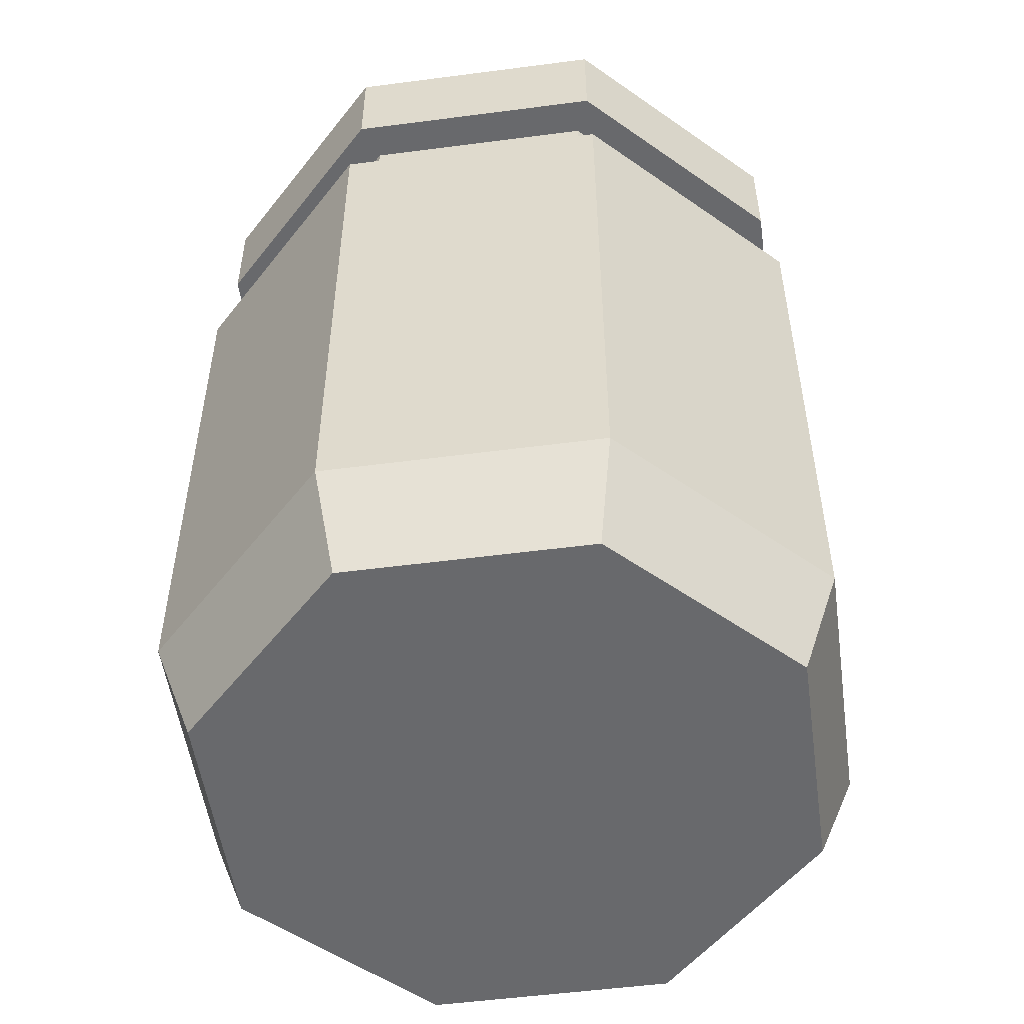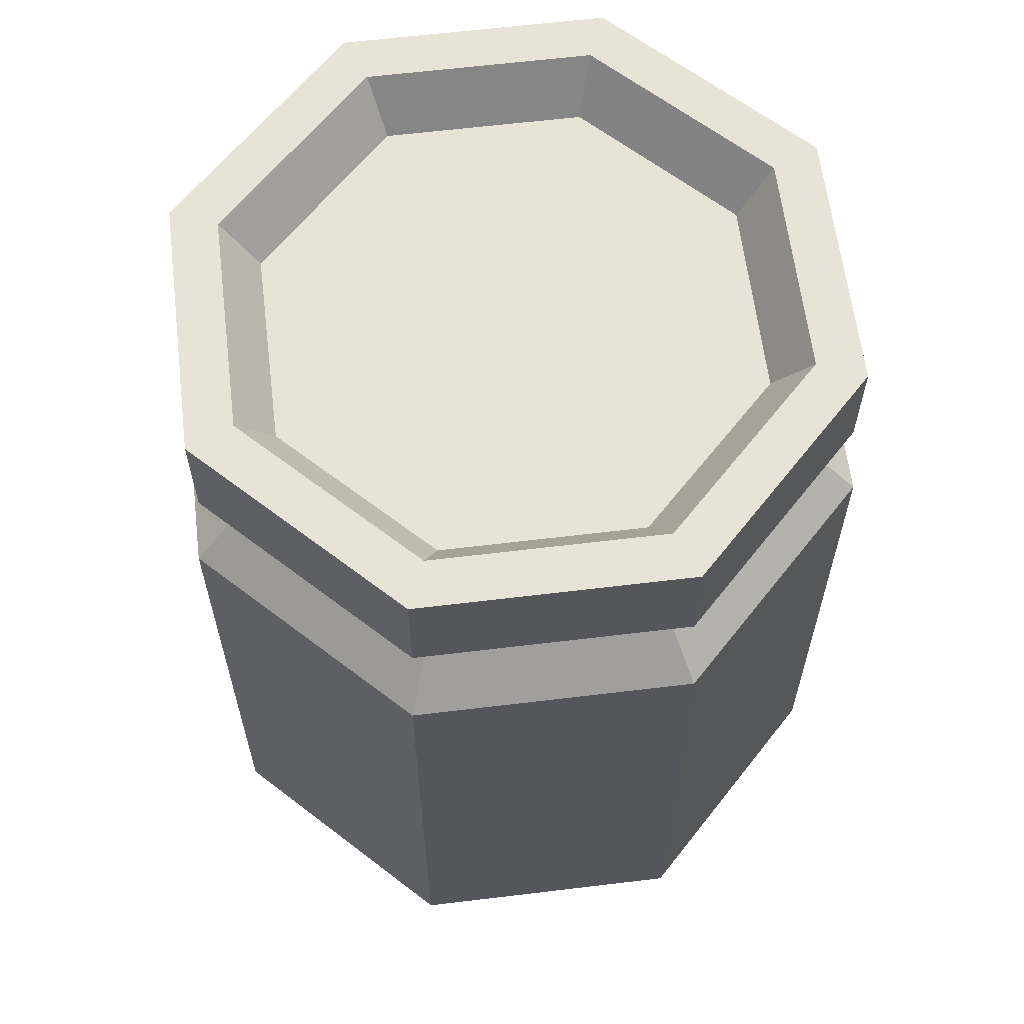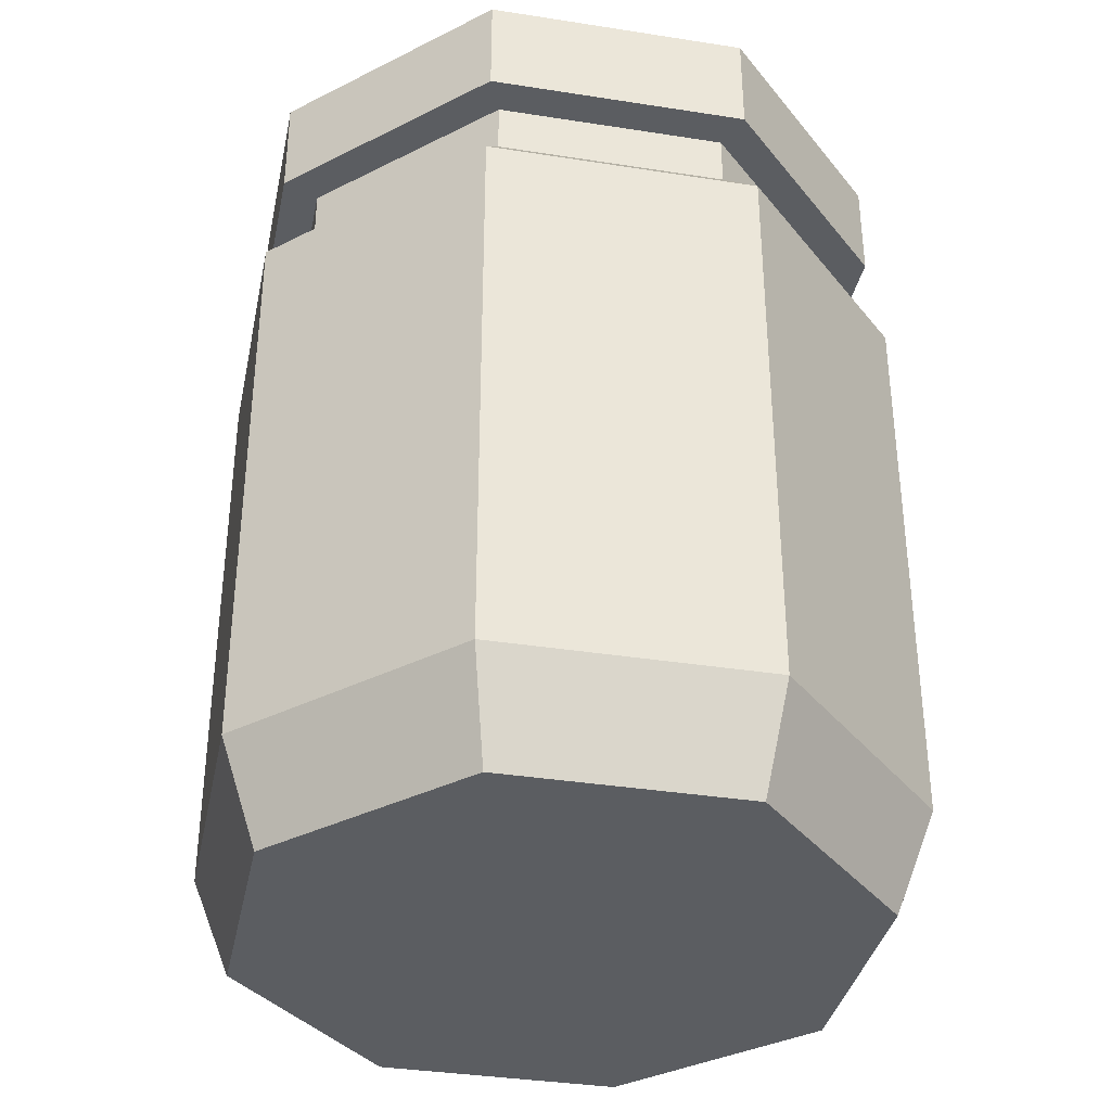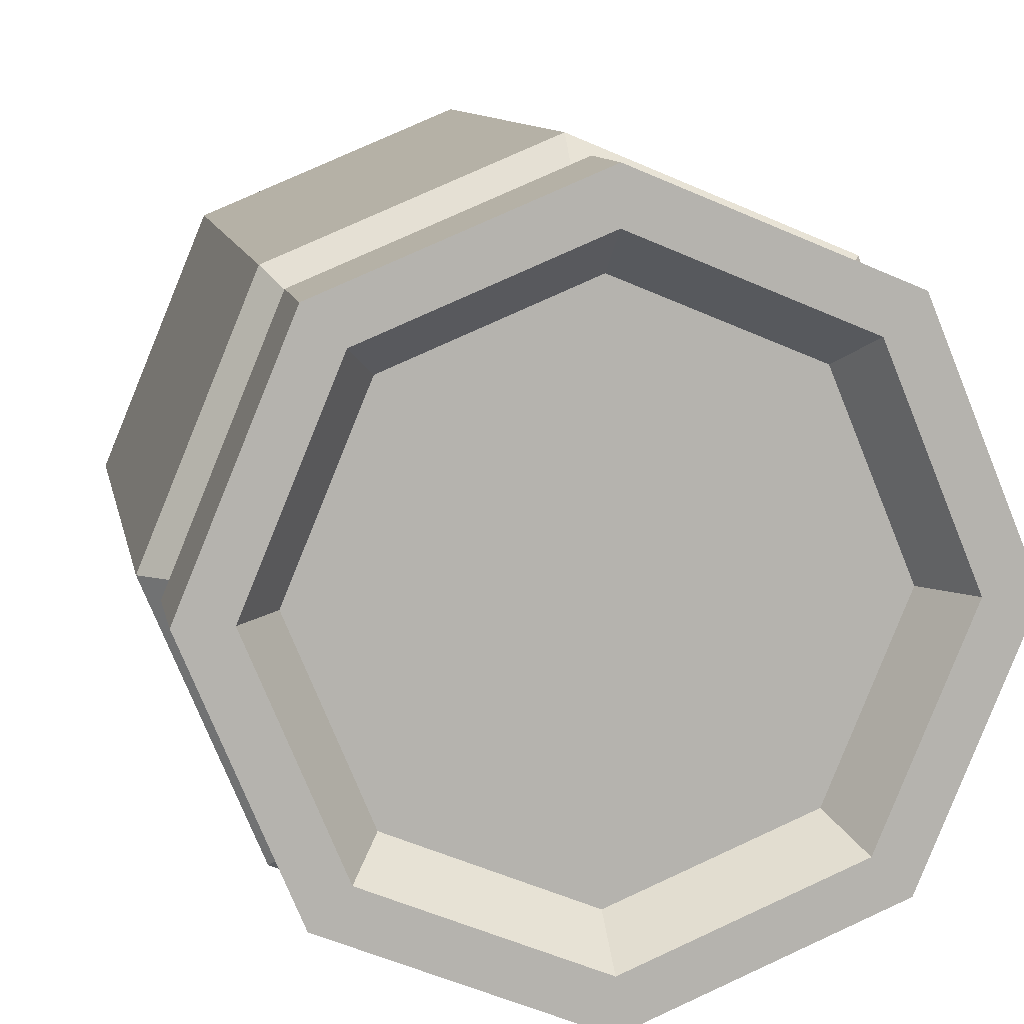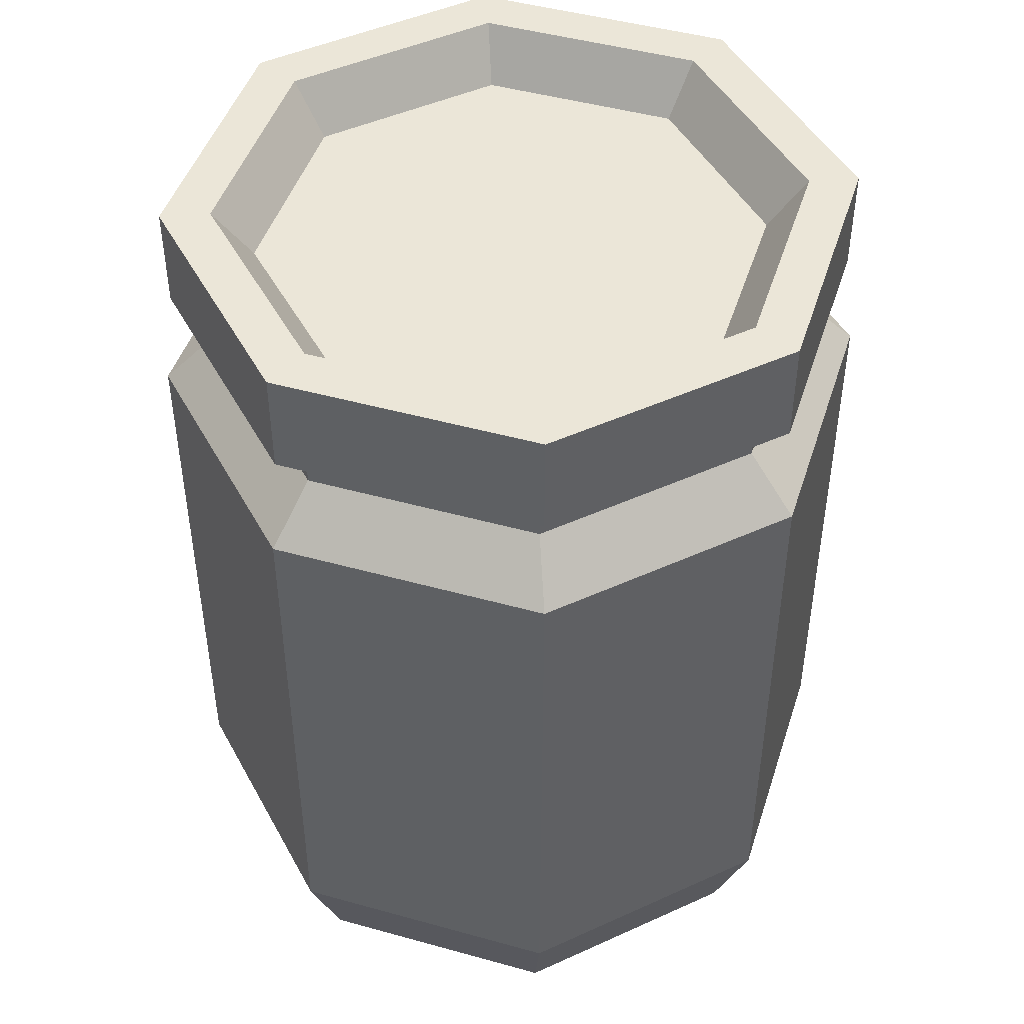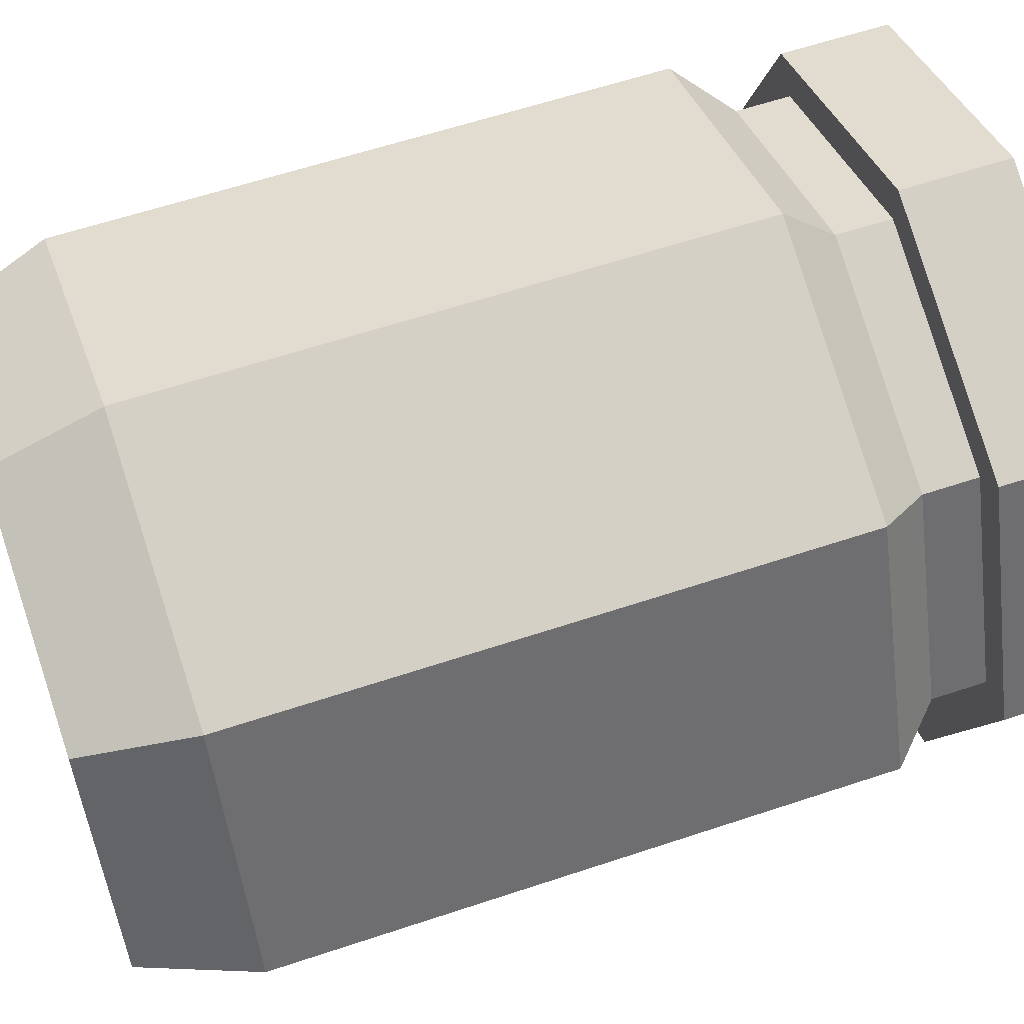
<metadata>
{"format":"obj","ext":"obj","renderer":"f3d","projection":"perspective","resolution":1024,"background":"white","views":[{"elev":-52.7,"azim":75.5,"up":"+Y"},{"elev":62.4,"azim":-119.5,"up":"+Y"},{"elev":-36.1,"azim":-34.1,"up":"+Y"},{"elev":10.0,"azim":169.5,"up":"+Z"},{"elev":46.6,"azim":-4.9,"up":"+Y"},{"elev":59.7,"azim":71.0,"up":"+Z"}]}
</metadata>
<code>
o peanutButter
v -0.6415 2.366 -0.6415
v -0 2.088 -0.9073
v -0.6415 2.088 -0.6415
v -0 2.366 -0.9073
v -0.9073 2.366 0
v -0.6415 2.088 0.6415
v -0.6415 2.366 0.6415
v -0.9073 2.088 0
v 0.6415 2.366 0.6415
v -0 2.088 0.9073
v 0.6415 2.088 0.6415
v -0 2.366 0.9073
v -0.8022 2.088 0
v -0.5672 2.088 -0.5672
v -0 2.088 -0.8022
v 0.6415 2.088 -0.6415
v 0.5672 2.088 -0.5672
v 0.8022 2.088 0
v 0.9073 2.088 0
v -0.5672 2.088 0.5672
v -0 2.088 0.8022
v 0.5672 2.088 0.5672
v 0.6415 2.366 -0.6415
v -0.7765 2.366 0
v -0.5491 2.366 0.5491
v -0 2.366 0.7765
v 0.5491 2.366 0.5491
v 0.7765 2.366 0
v 0.9073 2.366 0
v -0.5491 2.366 -0.5491
v -0 2.366 -0.7765
v 0.5491 2.366 -0.5491
v -0.4777 2.227 0.4777
v -0.4777 2.227 -0.4777
v -0.6756 2.227 0
v -0 2.227 0.6756
v -0 2.227 -0.6756
v 0.4777 2.227 0.4777
v 0.4777 2.227 -0.4777
v 0.6756 2.227 0
v -0.8022 1.949 0
v -0.6673 1.81 -0.6673
v -0.9438 1.81 0
v -0.5672 1.949 -0.5672
v 0.8022 1.949 0
v 0.5672 1.949 0.5672
v -0 1.81 -0.9438
v -0 1.949 -0.8022
v -0.6673 1.81 0.6673
v -0.5672 1.949 0.5672
v -0 1.949 0.8022
v 0.5672 1.949 -0.5672
v 0.6673 1.81 0.6673
v 0.9438 1.81 0
v 0.6673 1.81 -0.6673
v -0 1.81 0.9438
v -0 1.618 -0.9438
v -0.6673 1.618 -0.6673
v -0.6673 0.2784 -0.6673
v -0.8352 0 -0
v -0.9438 0.2784 0
v -0.5906 0 -0.5906
v 0.6673 1.618 -0.6673
v -0 0.2784 -0.9438
v 0.5906 0 -0.5906
v 0 0 -0.8352
v 0.6673 0.2784 -0.6673
v -0 0.2784 0.9438
v -0.5906 -0 0.5906
v 0 -0 0.8352
v -0.6673 0.2784 0.6673
v 0.5906 -0 0.5906
v 0.8352 0 -0
v -0.6673 0.4698 -0.6673
v -0.9438 0.4698 0
v -0 0.4698 -0.9438
v 0.6673 0.4698 0.6673
v 0.6673 0.2784 0.6673
v -0 0.4698 0.9438
v 0.9438 0.4698 0
v 0.9438 0.2784 0
v 0.6673 0.4698 -0.6673
v -0.6673 1.618 0.6673
v -0 1.618 0.9438
v -0.9438 1.618 0
v -0.6673 0.4698 0.6673
v 0.9438 1.618 0
v 0.6673 1.618 0.6673
f 1 2 3
f 2 1 4
f 5 6 7
f 6 5 8
f 9 10 11
f 10 9 12
f 3 13 8
f 13 3 14
f 14 3 2
f 14 2 15
f 15 2 16
f 15 16 17
f 17 16 18
f 18 16 19
f 13 6 8
f 6 13 20
f 6 20 10
f 10 20 21
f 10 21 22
f 10 22 11
f 11 22 18
f 11 18 19
f 4 16 2
f 16 4 23
f 12 6 10
f 6 12 7
f 7 24 5
f 24 7 25
f 25 7 12
f 25 12 26
f 26 12 9
f 26 9 27
f 27 9 28
f 28 9 29
f 24 1 5
f 1 24 30
f 1 30 4
f 4 30 31
f 4 31 32
f 4 32 23
f 23 32 28
f 23 28 29
f 1 8 5
f 8 1 3
f 19 9 11
f 9 19 29
f 33 34 35
f 34 33 36
f 34 36 37
f 37 36 38
f 37 38 39
f 39 38 40
f 26 38 36
f 38 26 27
f 31 34 37
f 34 31 30
f 28 38 27
f 38 28 40
f 35 30 24
f 30 35 34
f 32 40 28
f 40 32 39
f 25 36 33
f 36 25 26
f 16 29 19
f 29 16 23
f 33 24 25
f 24 33 35
f 32 37 39
f 37 32 31
f 41 42 43
f 42 41 44
f 45 22 46
f 22 45 18
f 44 47 42
f 47 44 48
f 49 41 43
f 41 49 50
f 21 50 51
f 50 21 20
f 52 18 45
f 18 52 17
f 53 45 46
f 45 53 54
f 14 41 13
f 41 14 44
f 22 51 46
f 51 22 21
f 15 52 48
f 52 15 17
f 52 47 48
f 47 52 55
f 13 50 20
f 50 13 41
f 14 48 44
f 48 14 15
f 45 55 52
f 55 45 54
f 56 50 49
f 50 56 51
f 56 46 51
f 46 56 53
f 42 57 58
f 57 42 47
f 59 60 61
f 60 59 62
f 47 63 57
f 63 47 55
f 64 65 66
f 65 64 67
f 68 69 70
f 69 68 71
f 62 69 60
f 69 62 66
f 69 66 70
f 70 66 65
f 70 65 72
f 72 65 73
f 74 61 75
f 61 74 59
f 74 64 59
f 64 74 76
f 77 68 78
f 68 77 79
f 67 80 81
f 80 67 82
f 56 83 84
f 83 56 49
f 43 83 49
f 83 43 85
f 75 71 86
f 71 75 61
f 79 71 68
f 71 79 86
f 78 70 72
f 70 78 68
f 87 53 88
f 53 87 54
f 59 66 62
f 66 59 64
f 61 69 71
f 69 61 60
f 73 67 81
f 67 73 65
f 81 77 78
f 77 81 80
f 76 67 64
f 67 76 82
f 42 85 43
f 85 42 58
f 53 84 88
f 84 53 56
f 63 54 87
f 54 63 55
f 72 81 78
f 81 72 73
f 58 75 85
f 75 58 74
f 84 86 79
f 86 84 83
f 57 82 76
f 82 57 63
f 85 86 83
f 86 85 75
f 88 79 77
f 79 88 84
f 82 87 80
f 87 82 63
f 80 88 77
f 88 80 87
f 58 76 74
f 76 58 57

</code>
